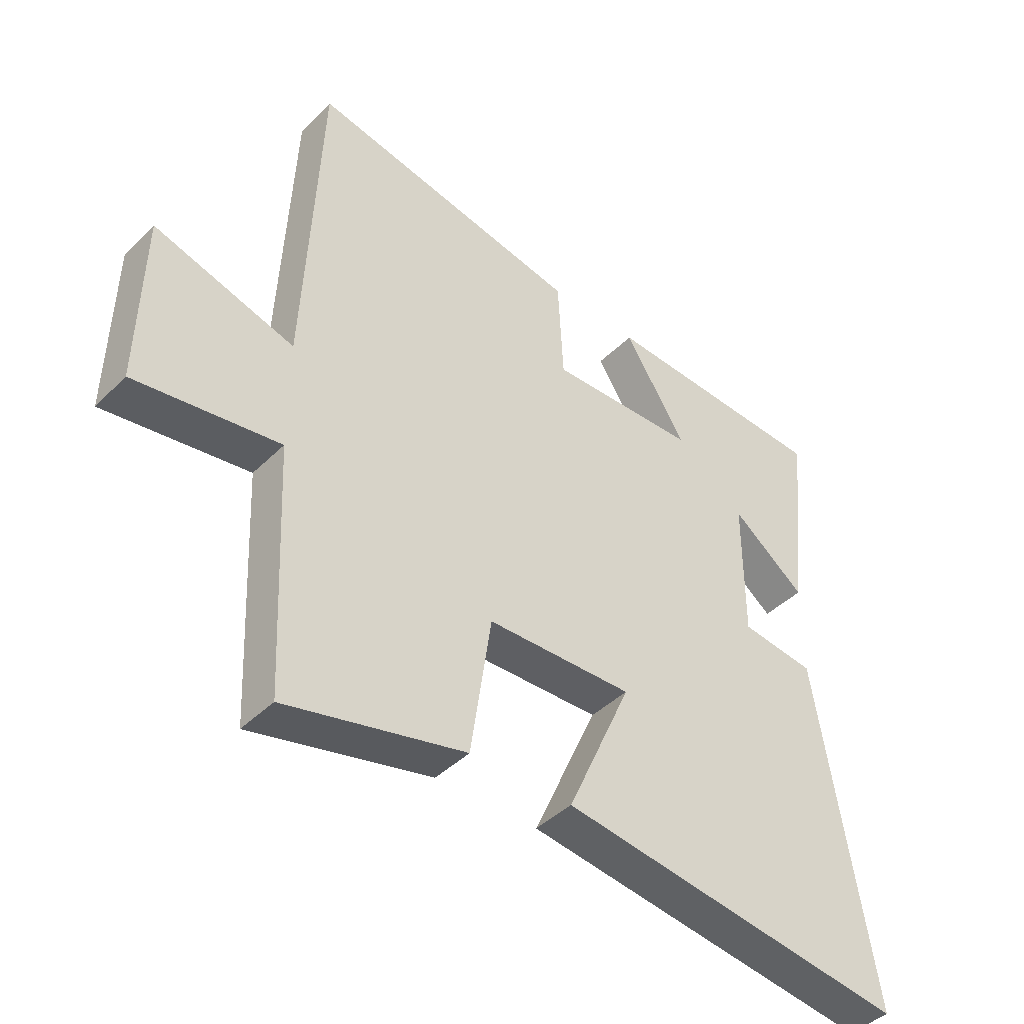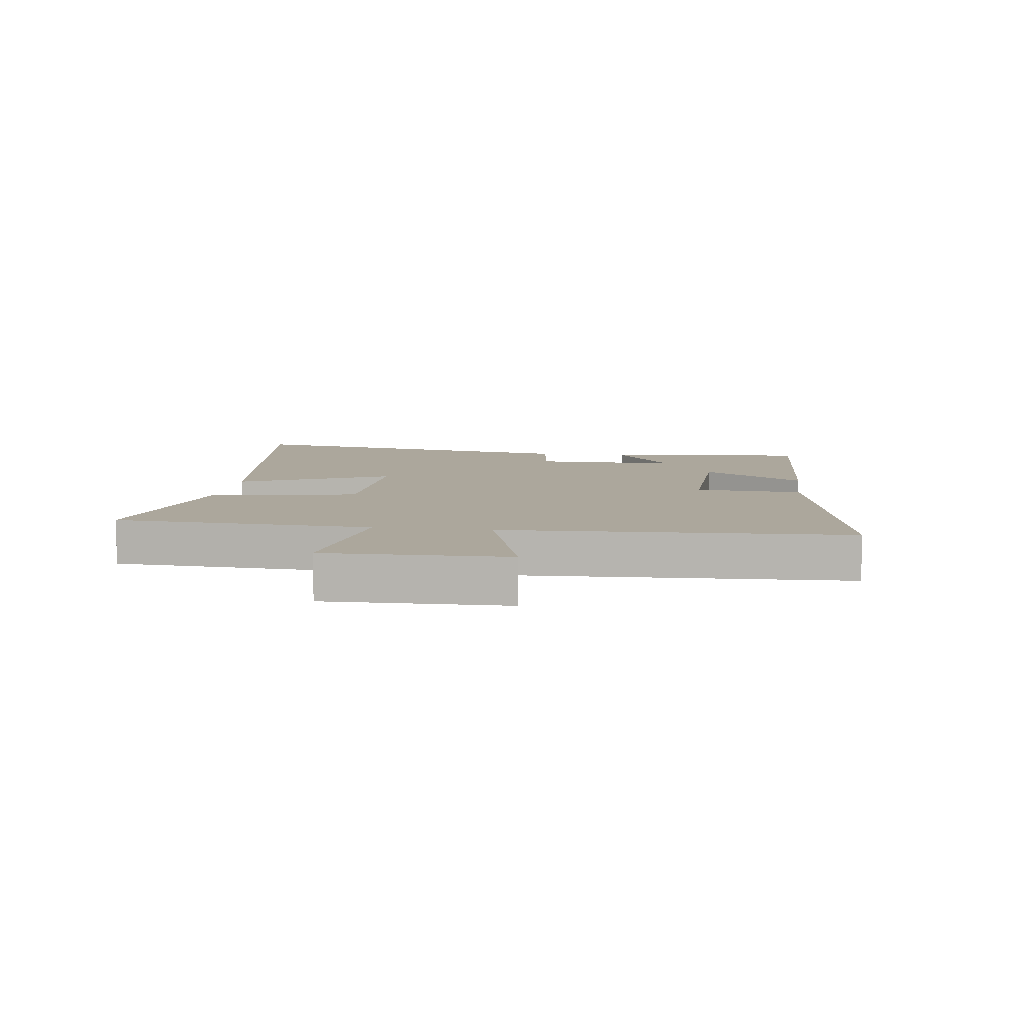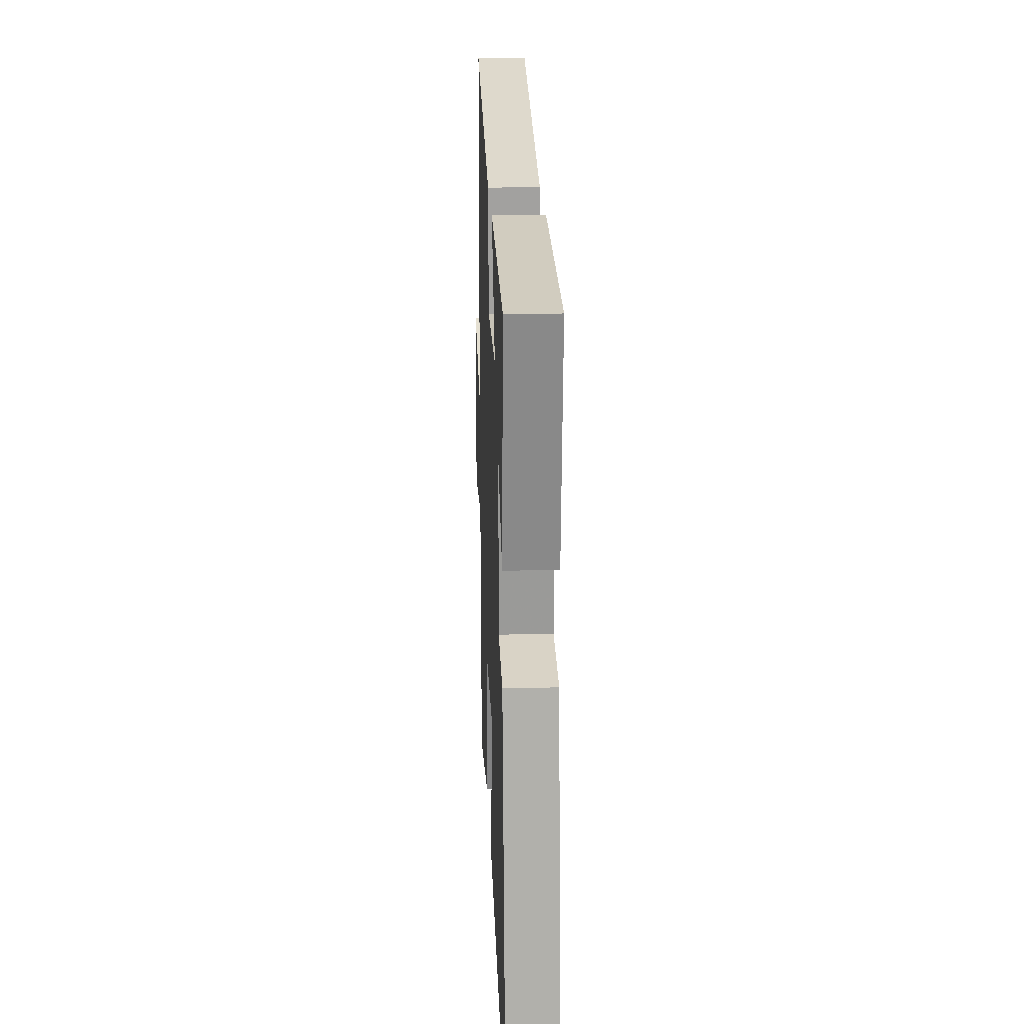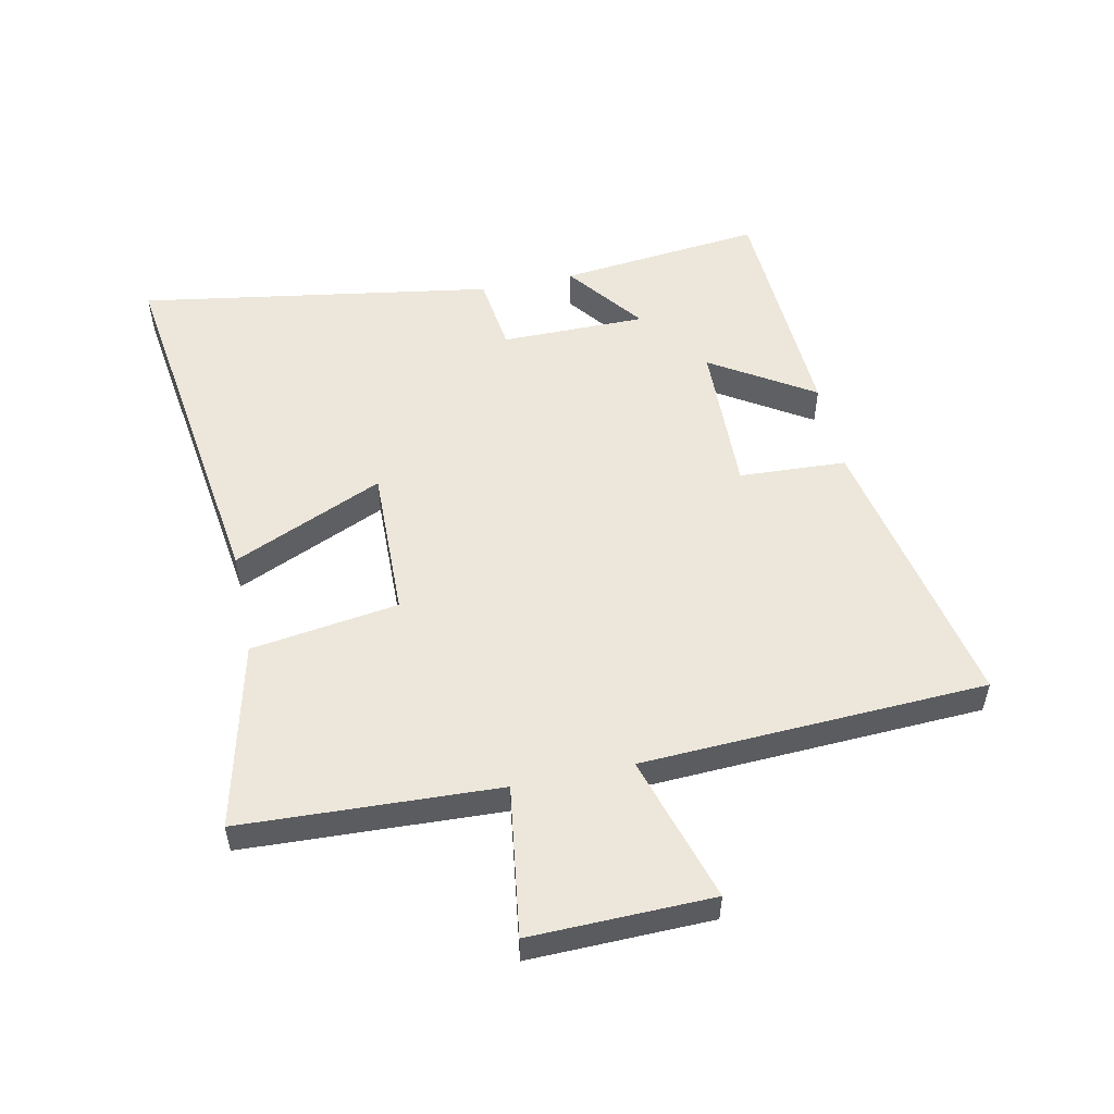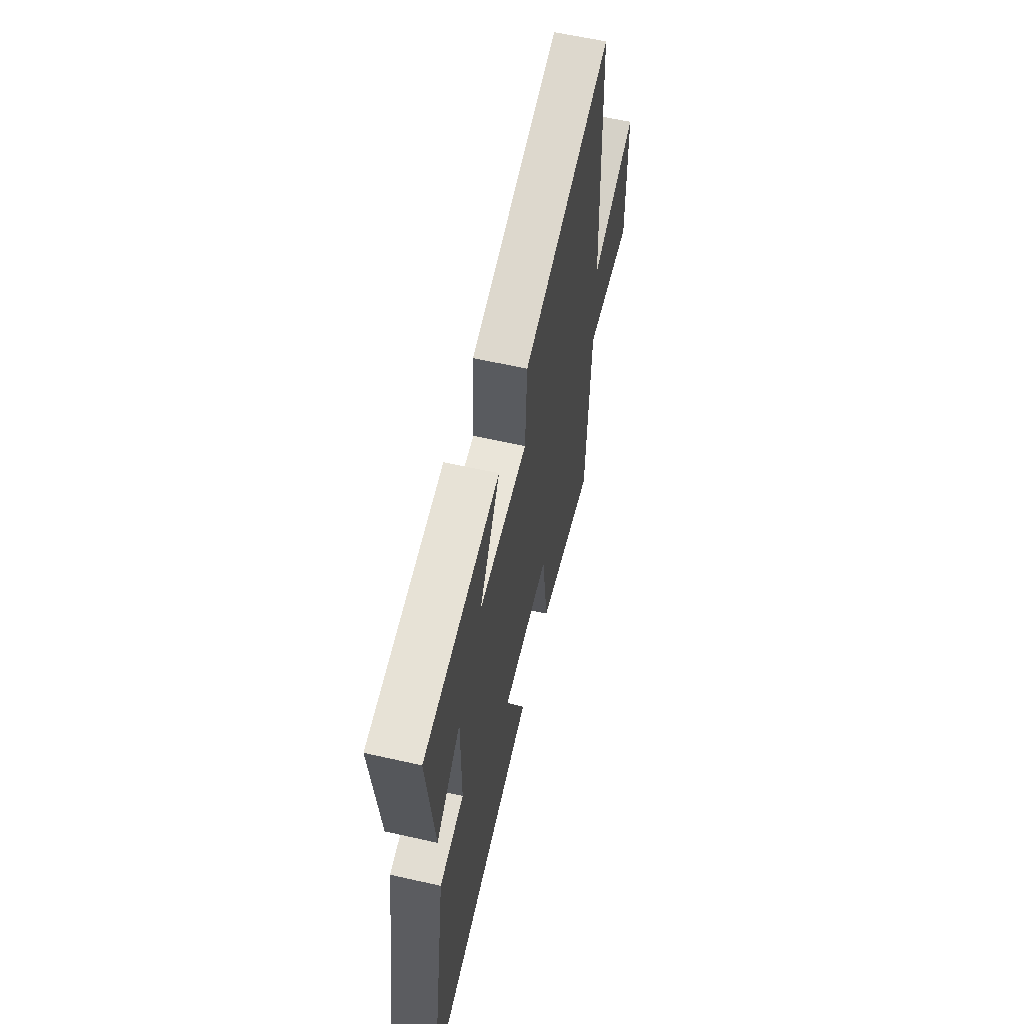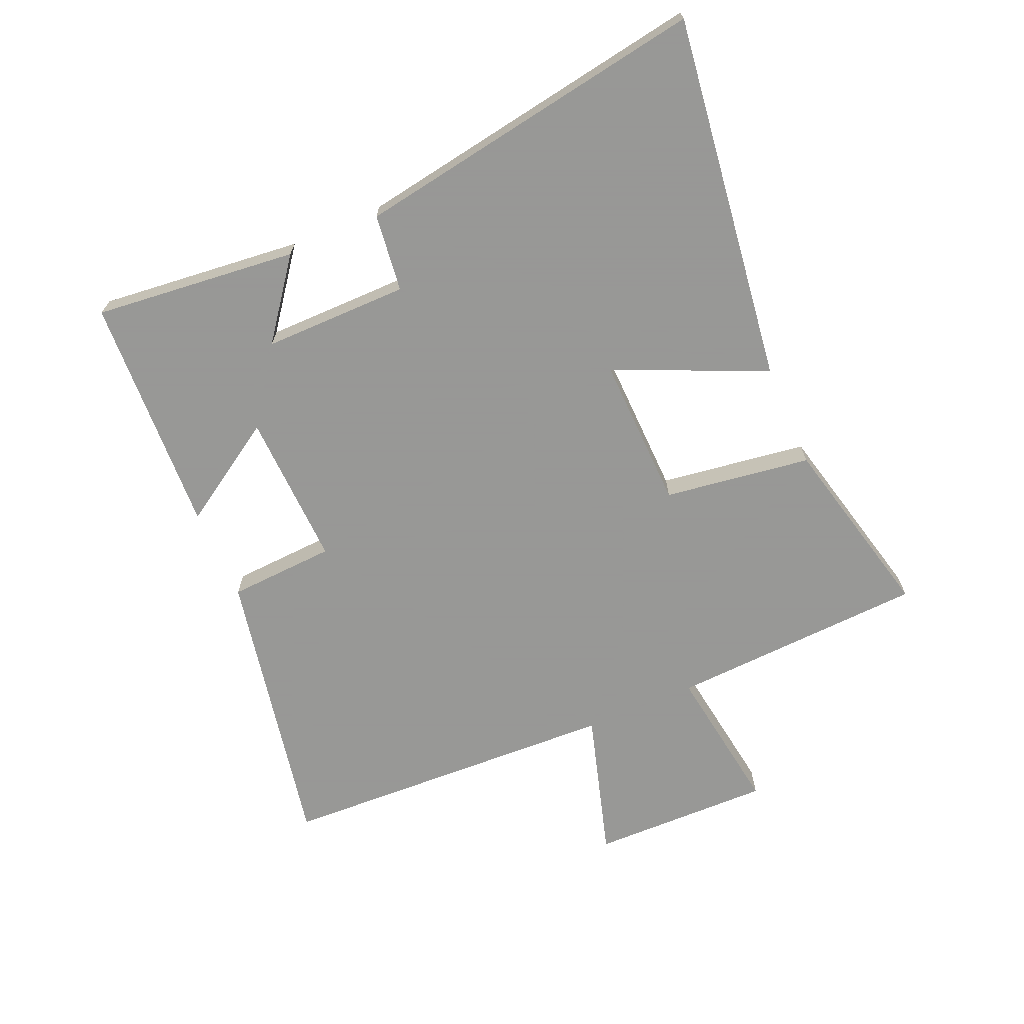
<metadata>
{"format":"obj","ext":"obj","renderer":"f3d","projection":"perspective","resolution":1024,"background":"white","views":[{"elev":-42.6,"azim":-40.7,"up":"+Z"},{"elev":8.4,"azim":-82.2,"up":"+Y"},{"elev":21.0,"azim":87.7,"up":"+Z"},{"elev":52.9,"azim":-101.9,"up":"+Y"},{"elev":60.6,"azim":103.0,"up":"+Z"},{"elev":-68.4,"azim":113.6,"up":"+Y"}]}
</metadata>
<code>
v 0.593 0.07 -0.582
v -0.003 0.07 -0.5
v 0.106 0.07 -0.255
v -0.142 0.07 -0.261
v -0.177 0.07 -0.5
v -0.481 0.07 -0.572
v -0.5 0.07 -0.155
v -0.744 0.07 -0.19
v -0.738 0.07 0.104
v -0.5 0.07 0.033
v -0.474 0.07 0.591
v -0.009 0.07 0.5
v 0 0.07 0.326
v 0.252 0.07 0.334
v 0.147 0.07 0.5
v 0.536 0.07 0.481
v 0.5 0.07 0.15
v 0.374 0.07 0.246
v 0.374 0.07 0.01
v 0.5 0.07 -0.006
v 0.593 0 -0.582
v -0.003 0 -0.5
v 0.106 0 -0.255
v -0.142 0 -0.261
v -0.177 0 -0.5
v -0.481 0 -0.572
v -0.5 0 -0.155
v -0.744 0 -0.19
v -0.738 0 0.104
v -0.5 0 0.033
v -0.474 0 0.591
v -0.009 0 0.5
v 0 0 0.326
v 0.252 0 0.334
v 0.147 0 0.5
v 0.536 0 0.481
v 0.5 0 0.15
v 0.374 0 0.246
v 0.374 0 0.01
v 0.5 0 -0.006
f 19 20 1 2
f 18 19 2 3
f 15 16 17 18
f 14 15 18
f 13 14 18 3
f 10 11 12 13
f 10 13 3 4
f 7 8 9 10
f 6 7 10
f 4 5 6 10
f 22 21 40 39
f 23 22 39 38
f 38 37 36 35
f 38 35 34
f 23 38 34 33
f 33 32 31 30
f 24 23 33 30
f 30 29 28 27
f 30 27 26
f 30 26 25 24
f 1 21 22 2
f 2 22 23 3
f 3 23 24 4
f 4 24 25 5
f 5 25 26 6
f 6 26 27 7
f 7 27 28 8
f 8 28 29 9
f 9 29 30 10
f 10 30 31 11
f 11 31 32 12
f 12 32 33 13
f 13 33 34 14
f 14 34 35 15
f 15 35 36 16
f 16 36 37 17
f 17 37 38 18
f 18 38 39 19
f 19 39 40 20
f 20 40 21 1

</code>
